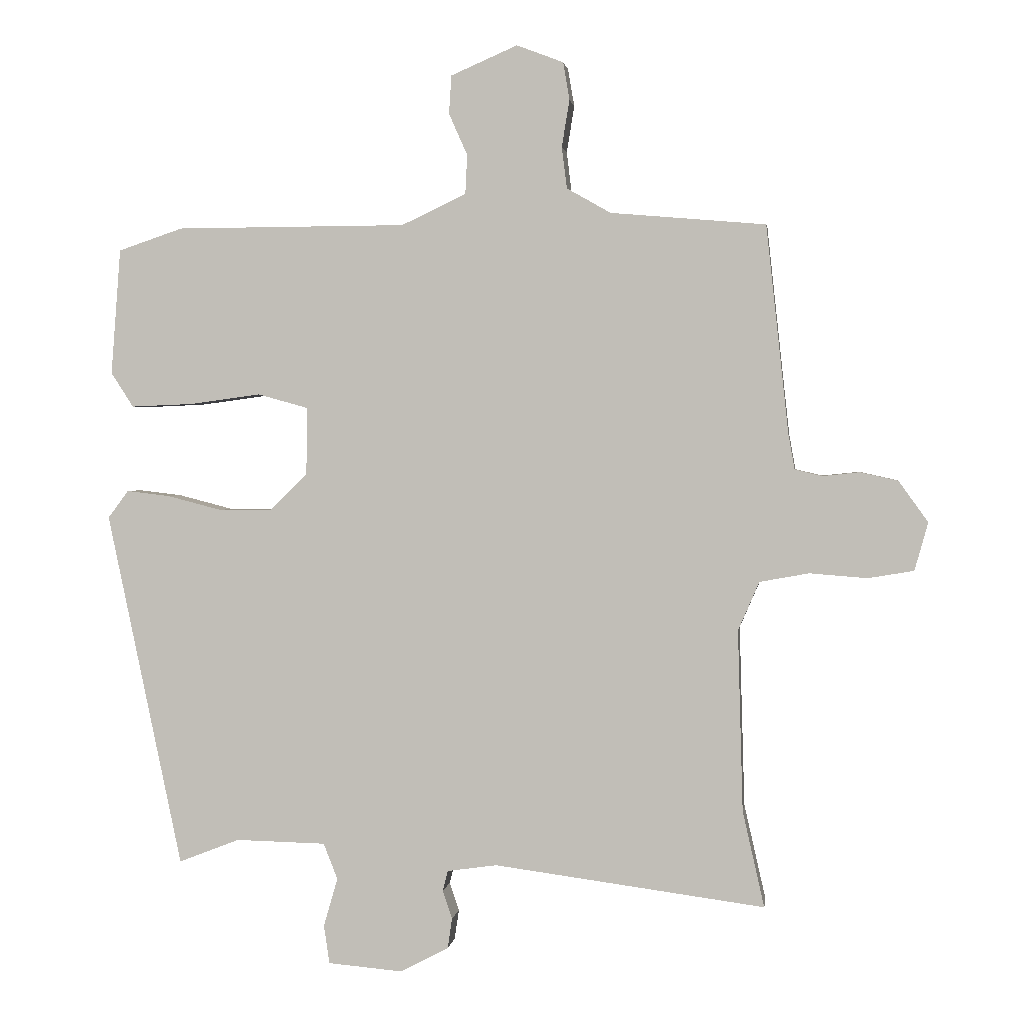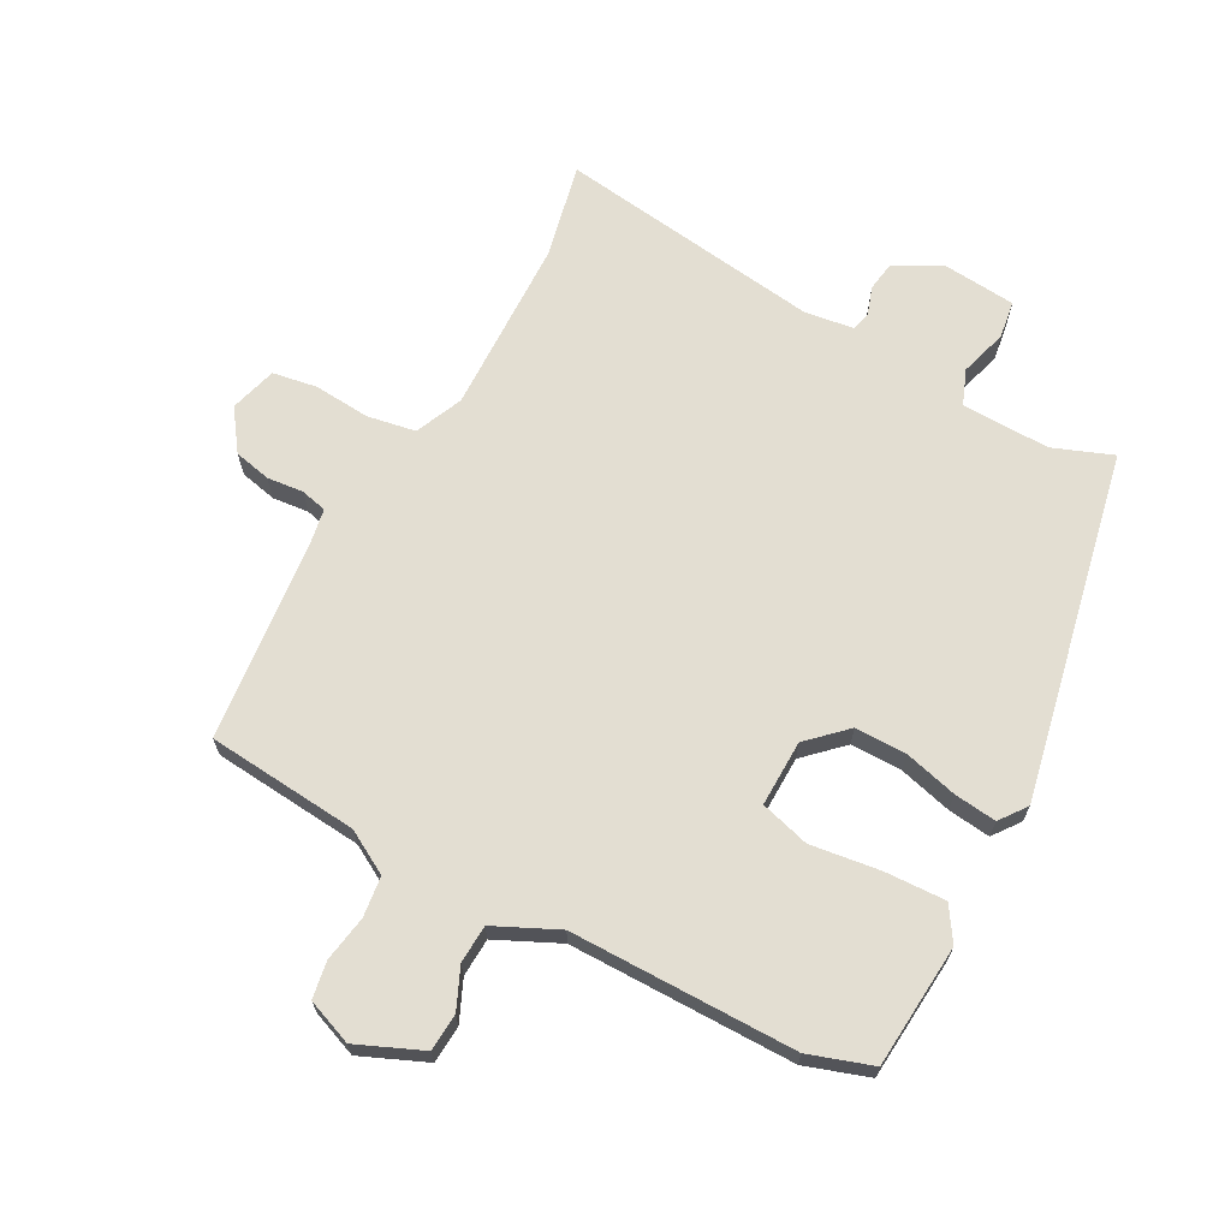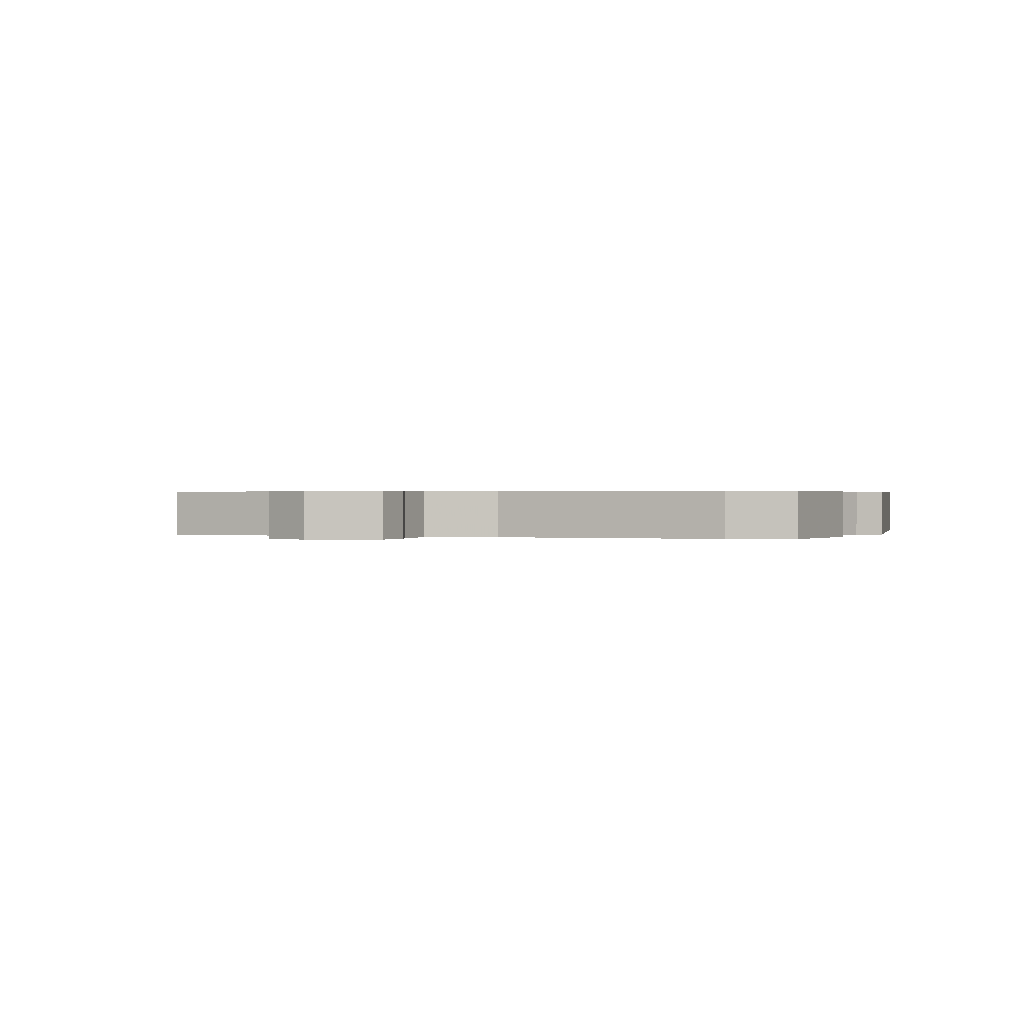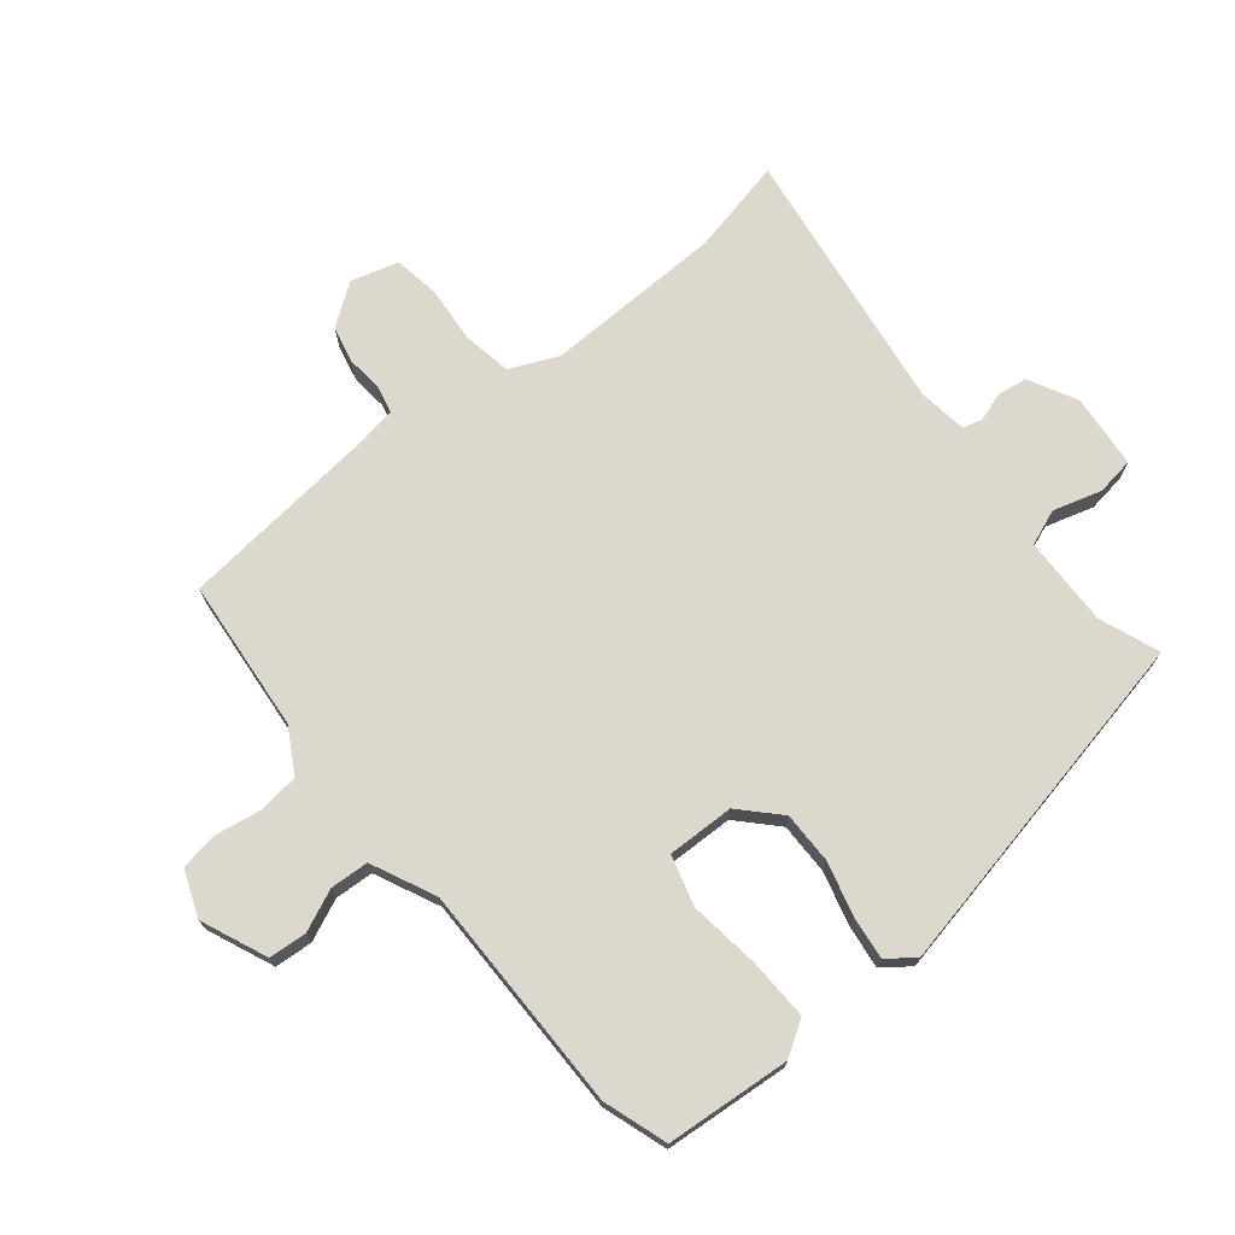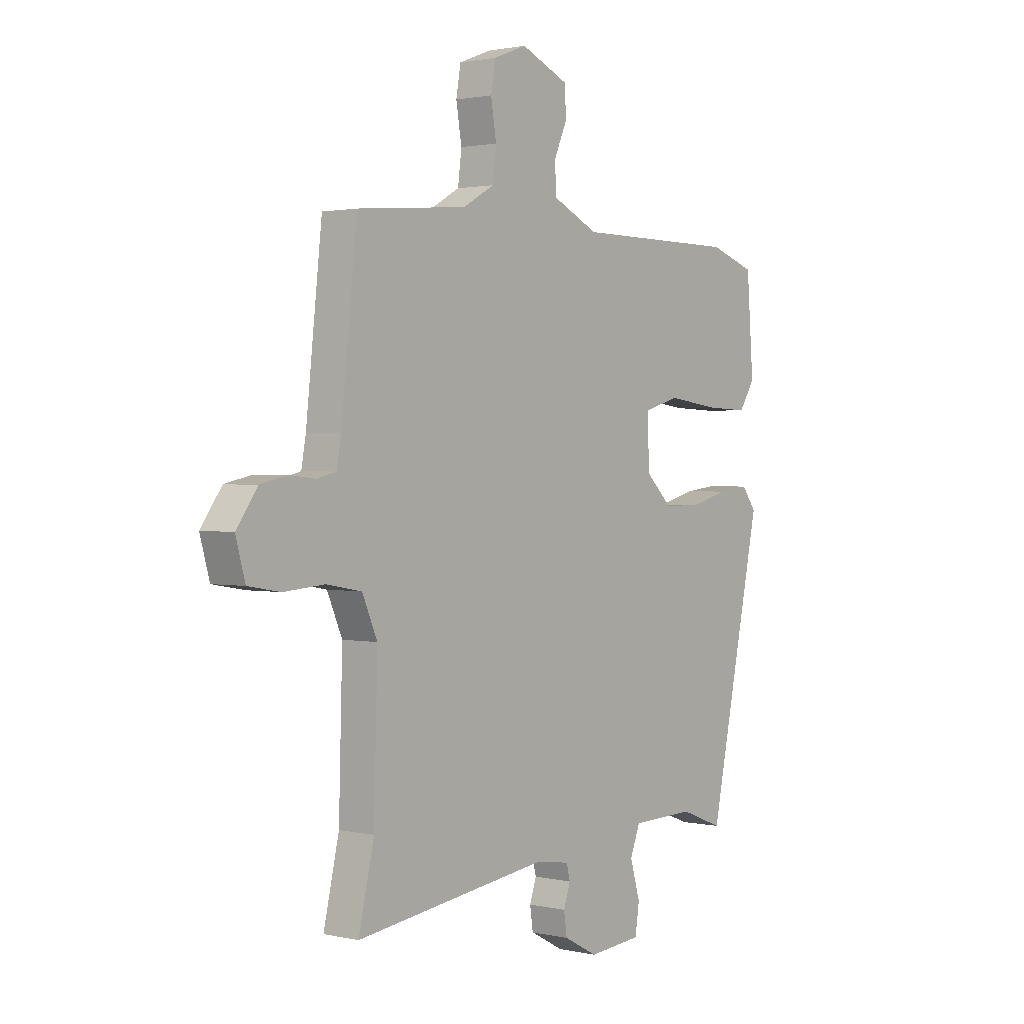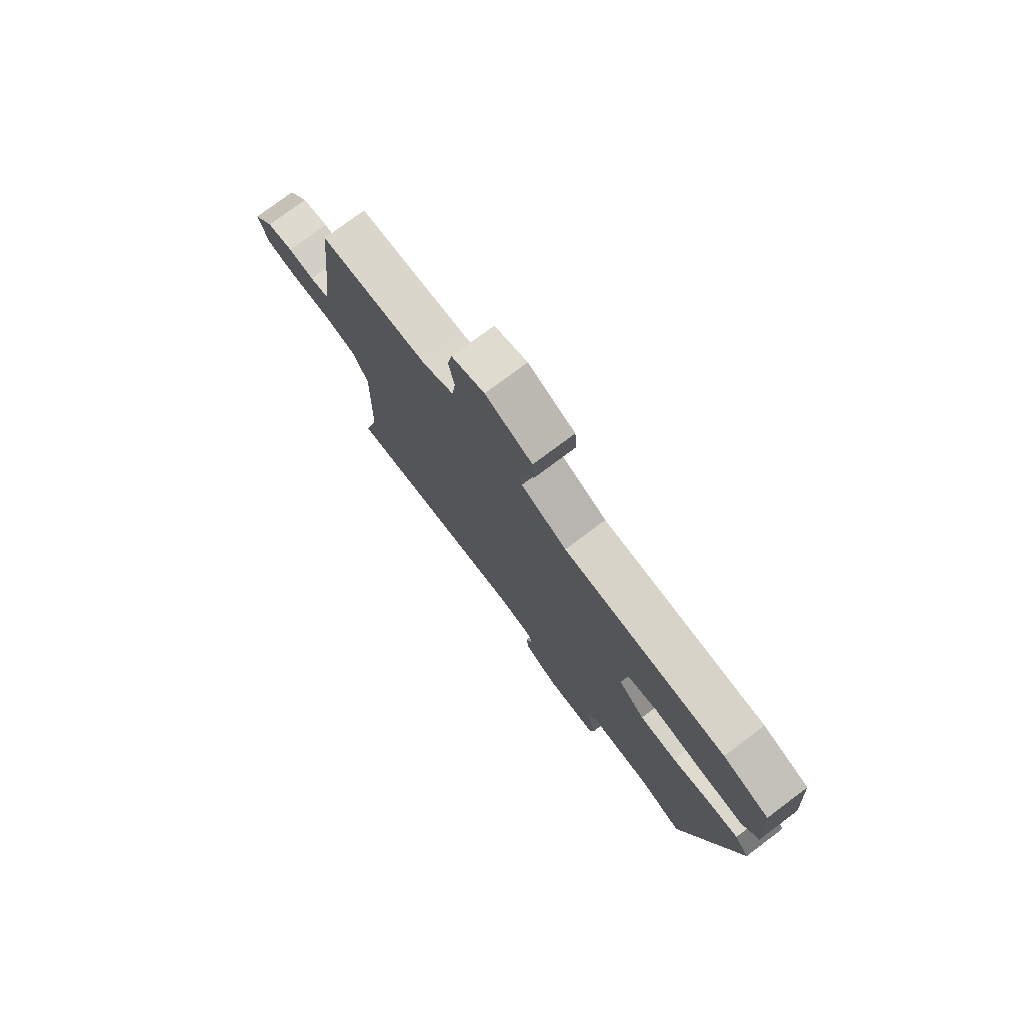
<metadata>
{"format":"obj","ext":"obj","renderer":"f3d","projection":"perspective","resolution":1024,"background":"white","views":[{"elev":1.6,"azim":-172.3,"up":"+Z"},{"elev":67.4,"azim":28.5,"up":"+Y"},{"elev":0.4,"azim":23.1,"up":"+Y"},{"elev":72.4,"azim":51.2,"up":"+Y"},{"elev":1.6,"azim":-51.4,"up":"+Z"},{"elev":77.1,"azim":53.2,"up":"+Z"}]}
</metadata>
<code>
v -0.51 0.07 -0.543
v -0.476 0.07 -0.393
v -0.468 0.07 -0.11
v -0.501 0.07 -0.034
v -0.578 0.07 -0.02
v -0.668 0.07 -0.027
v -0.739 0.07 -0.015
v -0.76 0.07 0.06
v -0.714 0.07 0.124
v -0.655 0.07 0.137
v -0.597 0.07 0.131
v -0.555 0.07 0.141
v -0.545 0.07 0.197
v -0.51 0.07 0.521
v -0.268 0.07 0.542
v -0.199 0.07 0.581
v -0.191 0.07 0.646
v -0.203 0.07 0.719
v -0.193 0.07 0.778
v -0.12 0.07 0.806
v -0.016 0.07 0.761
v -0.012 0.07 0.701
v -0.041 0.07 0.636
v -0.038 0.07 0.575
v 0.063 0.07 0.527
v 0.423 0.07 0.526
v 0.524 0.07 0.492
v 0.539 0.07 0.295
v 0.504 0.07 0.241
v 0.407 0.07 0.245
v 0.296 0.07 0.26
v 0.217 0.07 0.238
v 0.219 0.07 0.132
v 0.278 0.07 0.075
v 0.36 0.07 0.075
v 0.445 0.07 0.097
v 0.513 0.07 0.105
v 0.545 0.07 0.062
v 0.428 0.07 -0.493
v 0.333 0.07 -0.456
v 0.192 0.07 -0.459
v 0.17 0.07 -0.515
v 0.192 0.07 -0.591
v 0.183 0.07 -0.651
v 0.066 0.07 -0.661
v -0.009 0.07 -0.621
v -0.016 0.07 -0.574
v -0.001 0.07 -0.53
v -0.009 0.07 -0.498
v -0.087 0.07 -0.487
v -0.51 0 -0.543
v -0.476 0 -0.393
v -0.468 0 -0.11
v -0.501 0 -0.034
v -0.578 0 -0.02
v -0.668 0 -0.027
v -0.739 0 -0.015
v -0.76 0 0.06
v -0.714 0 0.124
v -0.655 0 0.137
v -0.597 0 0.131
v -0.555 0 0.141
v -0.545 0 0.197
v -0.51 0 0.521
v -0.268 0 0.542
v -0.199 0 0.581
v -0.191 0 0.646
v -0.203 0 0.719
v -0.193 0 0.778
v -0.12 0 0.806
v -0.016 0 0.761
v -0.012 0 0.701
v -0.041 0 0.636
v -0.038 0 0.575
v 0.063 0 0.527
v 0.423 0 0.526
v 0.524 0 0.492
v 0.539 0 0.295
v 0.504 0 0.241
v 0.407 0 0.245
v 0.296 0 0.26
v 0.217 0 0.238
v 0.219 0 0.132
v 0.278 0 0.075
v 0.36 0 0.075
v 0.445 0 0.097
v 0.513 0 0.105
v 0.545 0 0.062
v 0.428 0 -0.493
v 0.333 0 -0.456
v 0.192 0 -0.459
v 0.17 0 -0.515
v 0.192 0 -0.591
v 0.183 0 -0.651
v 0.066 0 -0.661
v -0.009 0 -0.621
v -0.016 0 -0.574
v -0.001 0 -0.53
v -0.009 0 -0.498
v -0.087 0 -0.487
f 46 47 48
f 45 46 48
f 44 45 48
f 43 44 48
f 42 43 48
f 41 42 48 49
f 38 39 40
f 37 38 40
f 36 37 40
f 35 36 40
f 34 35 40 41
f 41 49 50
f 34 41 50
f 33 34 50
f 29 30 31
f 28 29 31
f 27 28 31
f 26 27 31
f 25 26 31
f 24 25 31 32
f 21 22 23
f 20 21 23
f 19 20 23
f 18 19 23
f 17 18 23
f 16 17 23 24
f 32 33 50
f 24 32 50
f 16 24 50
f 15 16 50
f 9 10 11
f 8 9 11
f 7 8 11
f 6 7 11
f 5 6 11
f 4 5 11 12
f 3 4 12 13
f 50 1 2
f 50 2 3
f 14 15 50
f 13 14 50
f 3 13 50
f 98 97 96
f 98 96 95
f 98 95 94
f 98 94 93
f 98 93 92
f 99 98 92 91
f 90 89 88
f 90 88 87
f 90 87 86
f 90 86 85
f 91 90 85 84
f 100 99 91
f 100 91 84
f 100 84 83
f 81 80 79
f 81 79 78
f 81 78 77
f 81 77 76
f 81 76 75
f 82 81 75 74
f 73 72 71
f 73 71 70
f 73 70 69
f 73 69 68
f 73 68 67
f 74 73 67 66
f 100 83 82
f 100 82 74
f 100 74 66
f 100 66 65
f 61 60 59
f 61 59 58
f 61 58 57
f 61 57 56
f 61 56 55
f 62 61 55 54
f 63 62 54 53
f 52 51 100
f 53 52 100
f 100 65 64
f 100 64 63
f 100 63 53
f 1 51 52 2
f 2 52 53 3
f 3 53 54 4
f 4 54 55 5
f 5 55 56 6
f 6 56 57 7
f 7 57 58 8
f 8 58 59 9
f 9 59 60 10
f 10 60 61 11
f 11 61 62 12
f 12 62 63 13
f 13 63 64 14
f 14 64 65 15
f 15 65 66 16
f 16 66 67 17
f 17 67 68 18
f 18 68 69 19
f 19 69 70 20
f 20 70 71 21
f 21 71 72 22
f 22 72 73 23
f 23 73 74 24
f 24 74 75 25
f 25 75 76 26
f 26 76 77 27
f 27 77 78 28
f 28 78 79 29
f 29 79 80 30
f 30 80 81 31
f 31 81 82 32
f 32 82 83 33
f 33 83 84 34
f 34 84 85 35
f 35 85 86 36
f 36 86 87 37
f 37 87 88 38
f 38 88 89 39
f 39 89 90 40
f 40 90 91 41
f 41 91 92 42
f 42 92 93 43
f 43 93 94 44
f 44 94 95 45
f 45 95 96 46
f 46 96 97 47
f 47 97 98 48
f 48 98 99 49
f 49 99 100 50
f 50 100 51 1

</code>
